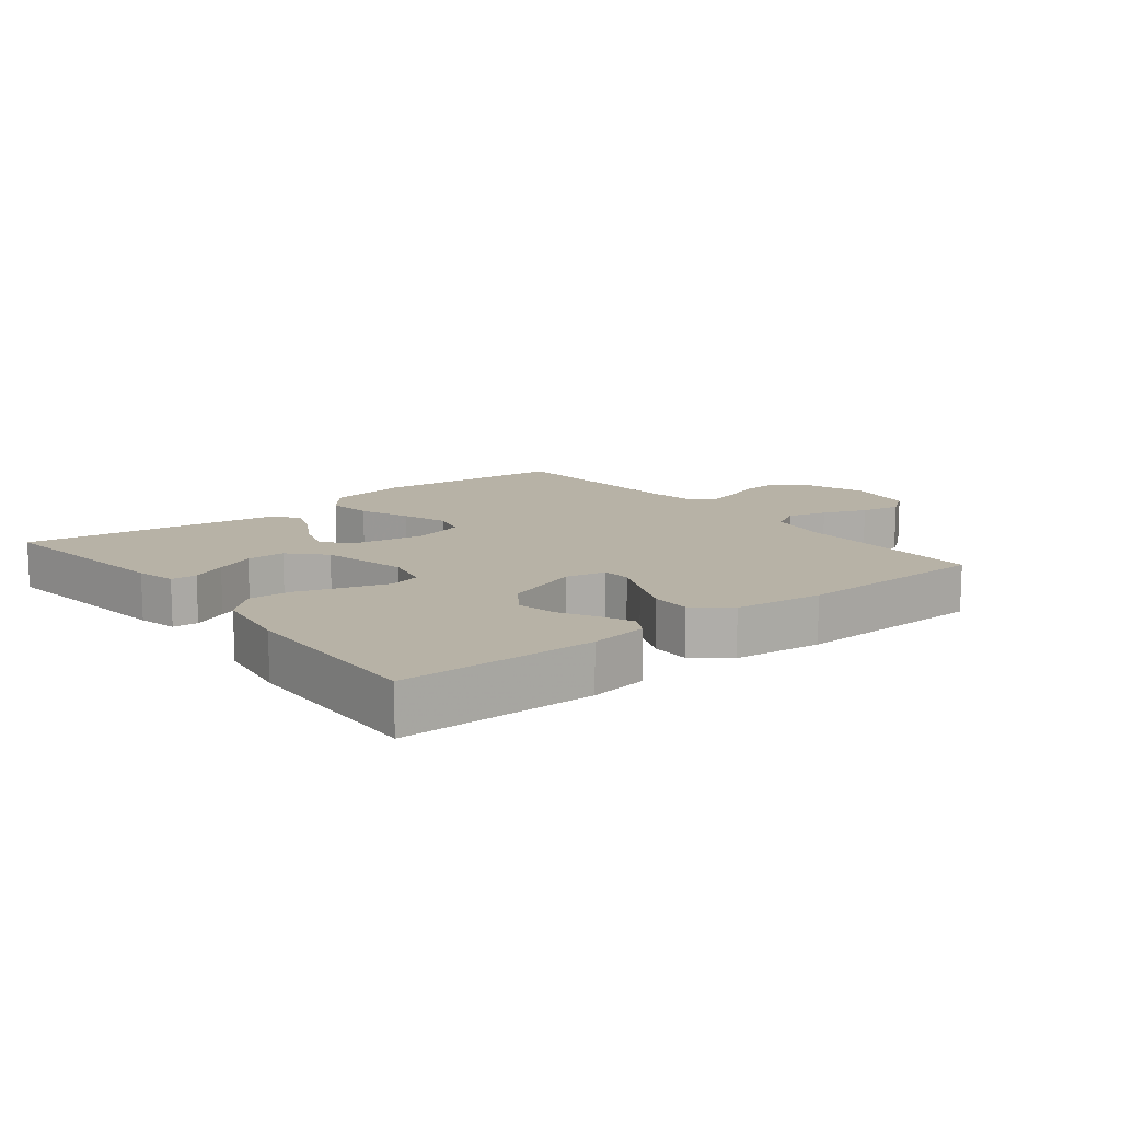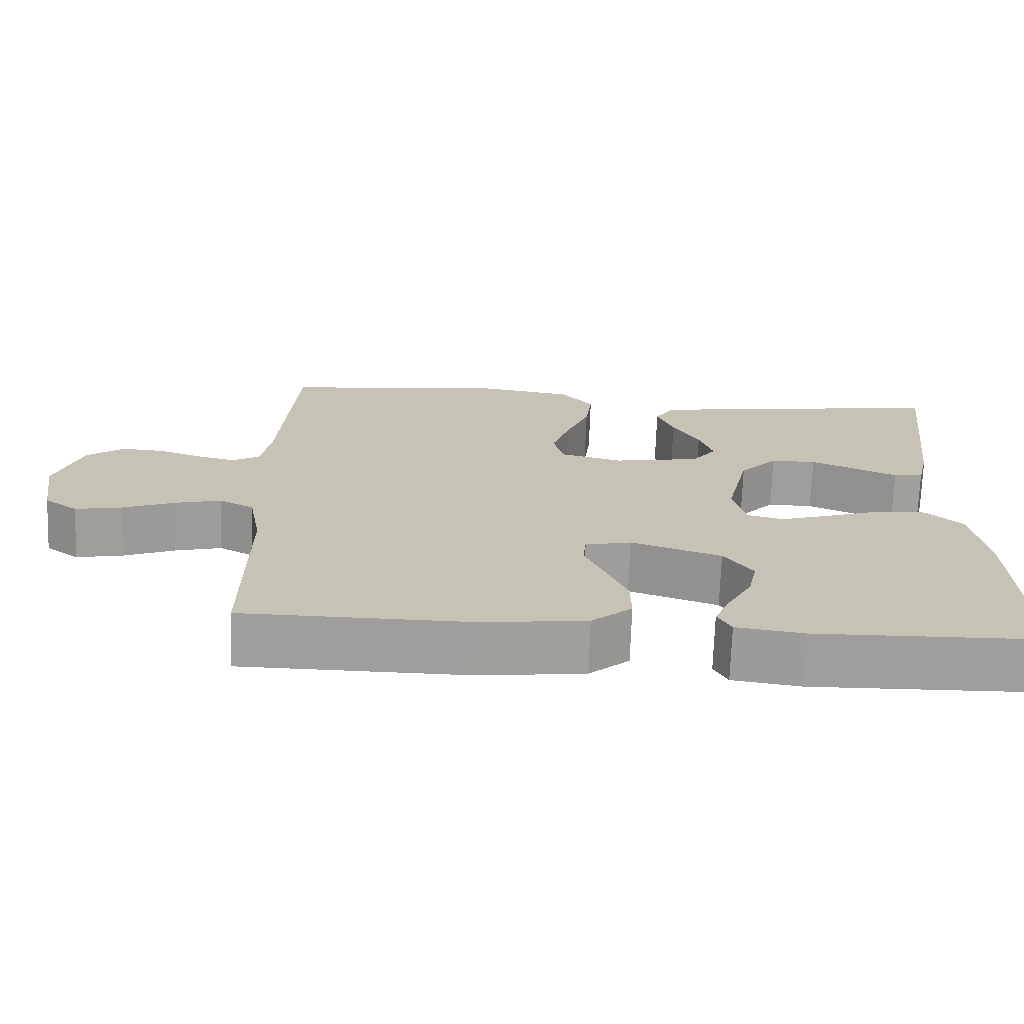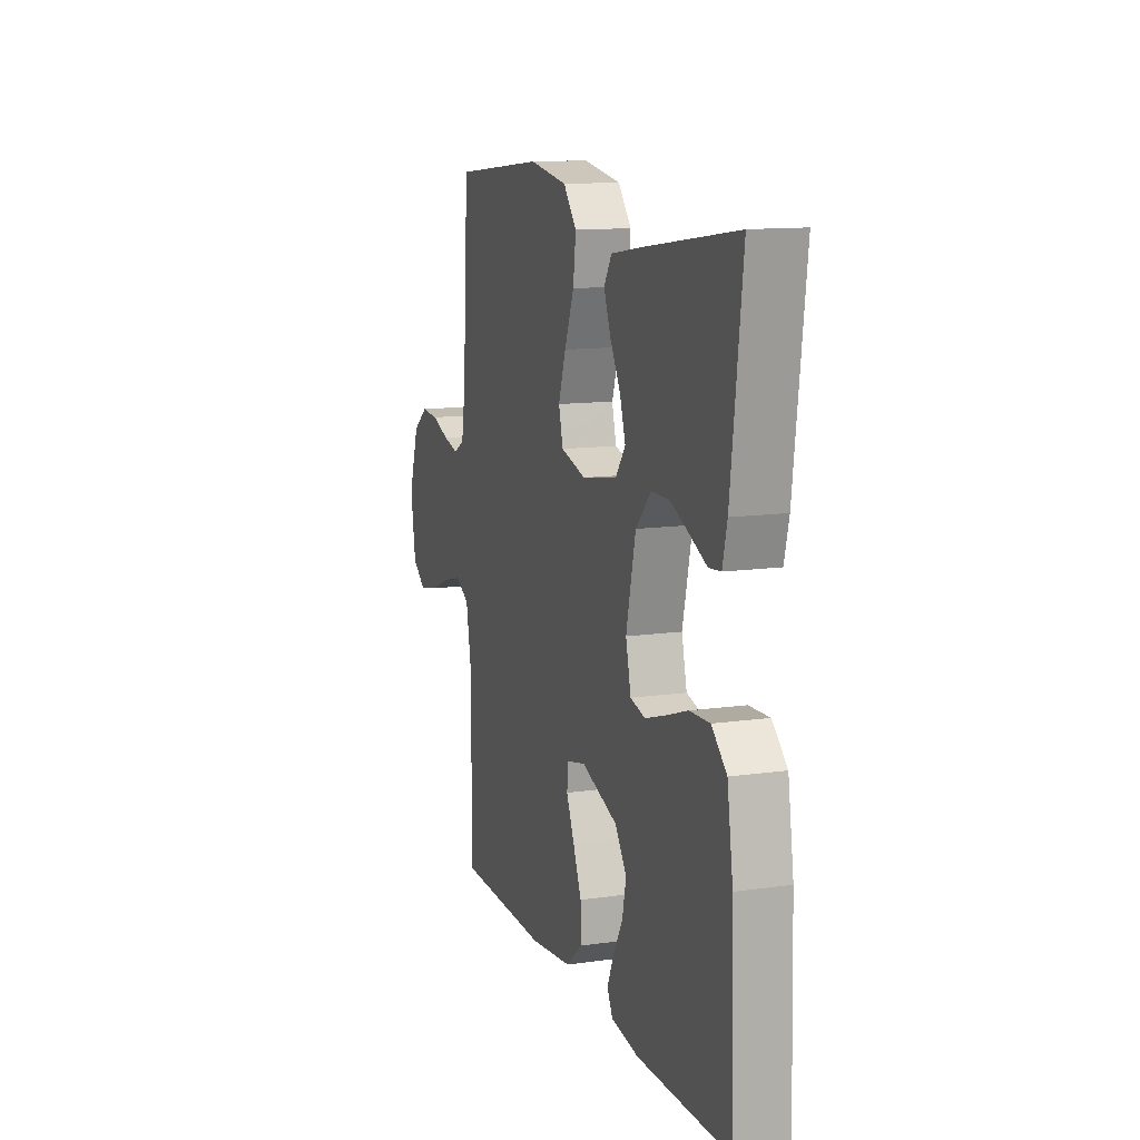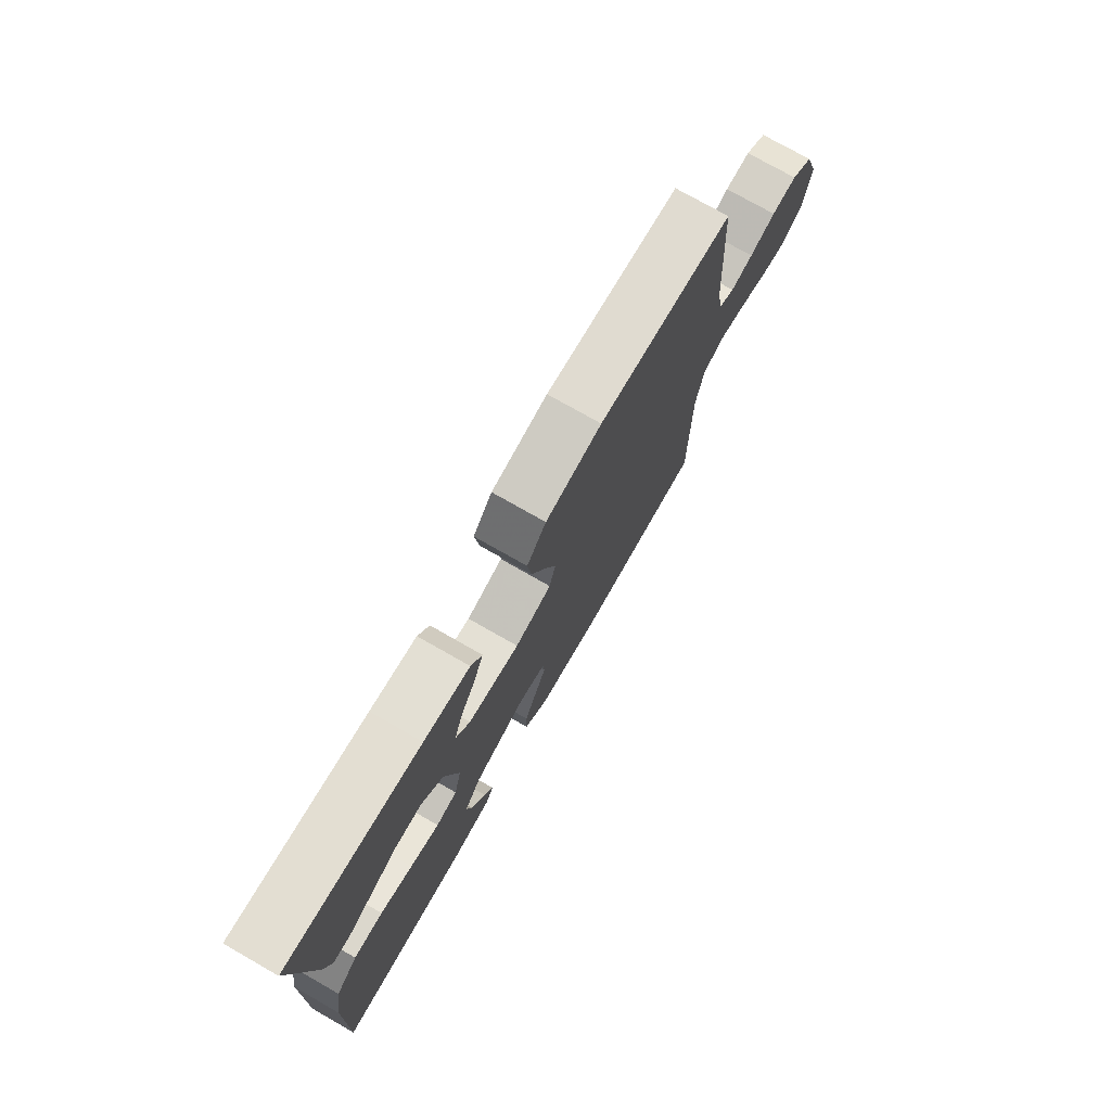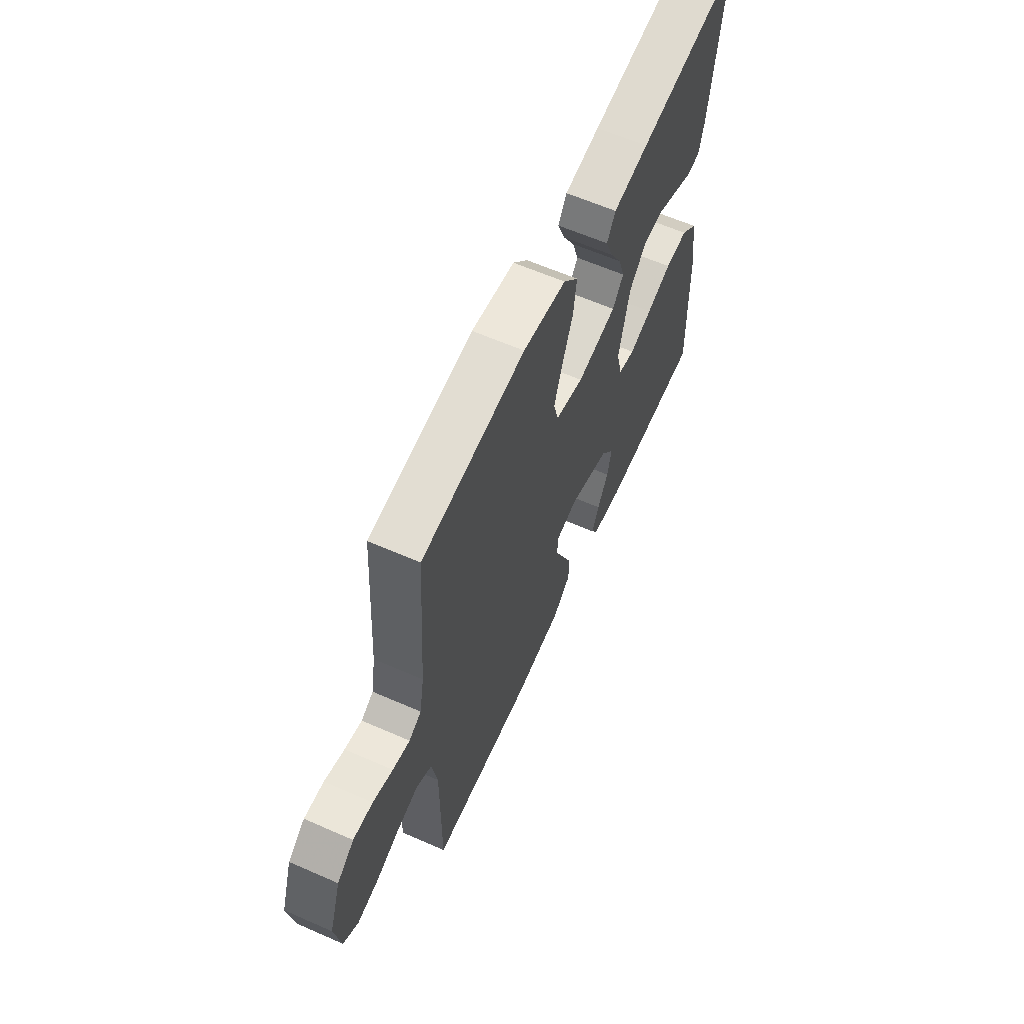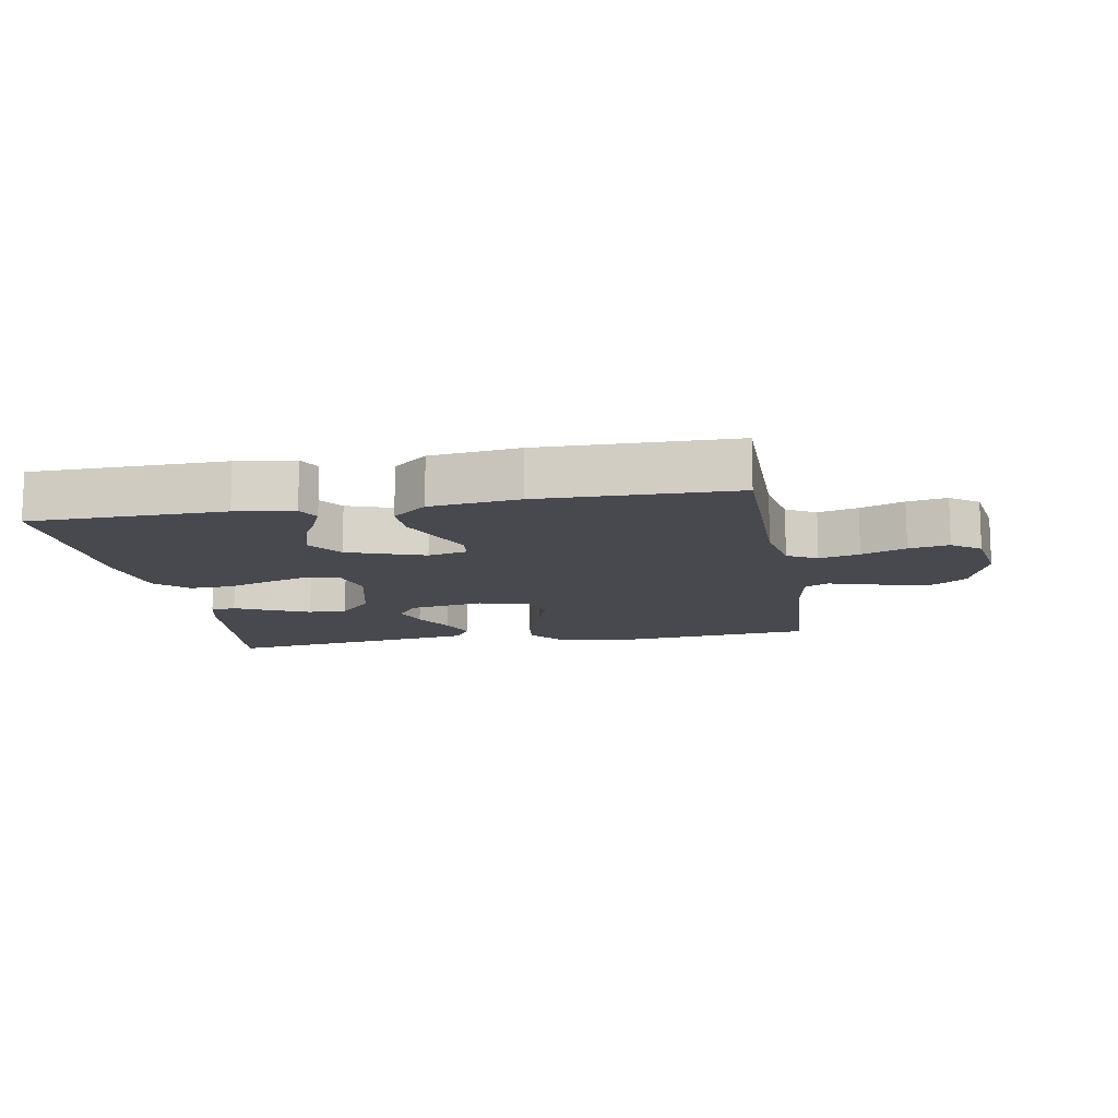
<metadata>
{"format":"obj","ext":"obj","renderer":"f3d","projection":"perspective","resolution":1024,"background":"white","views":[{"elev":12.5,"azim":141.4,"up":"+Y"},{"elev":-71.0,"azim":-2.0,"up":"+Z"},{"elev":12.4,"azim":71.5,"up":"+Z"},{"elev":75.6,"azim":119.7,"up":"+Z"},{"elev":62.0,"azim":-66.0,"up":"+Z"},{"elev":-12.6,"azim":-170.2,"up":"+Y"}]}
</metadata>
<code>
v -0.5 0.07 0.5
v -0.2 0.07 0.53
v -0.075 0.07 0.51
v -0.032 0.07 0.458
v -0.041 0.07 0.387
v -0.072 0.07 0.309
v -0.096 0.07 0.238
v -0.082 0.07 0.184
v 0 0.07 0.162
v 0.115 0.07 0.182
v 0.147 0.07 0.225
v 0.129 0.07 0.282
v 0.094 0.07 0.344
v 0.072 0.07 0.4
v 0.097 0.07 0.441
v 0.2 0.07 0.457
v 0.5 0.07 0.5
v 0.463 0.07 0.2
v 0.448 0.07 0.139
v 0.409 0.07 0.135
v 0.355 0.07 0.16
v 0.294 0.07 0.187
v 0.234 0.07 0.187
v 0.184 0.07 0.134
v 0.153 0.07 0
v 0.17 0.07 -0.07
v 0.218 0.07 -0.082
v 0.284 0.07 -0.061
v 0.357 0.07 -0.036
v 0.423 0.07 -0.033
v 0.472 0.07 -0.078
v 0.491 0.07 -0.2
v 0.5 0.07 -0.5
v 0.2 0.07 -0.506
v 0.11 0.07 -0.493
v 0.092 0.07 -0.459
v 0.113 0.07 -0.41
v 0.145 0.07 -0.352
v 0.157 0.07 -0.294
v 0.119 0.07 -0.24
v 0 0.07 -0.199
v -0.061 0.07 -0.213
v -0.065 0.07 -0.256
v -0.039 0.07 -0.315
v -0.011 0.07 -0.381
v -0.01 0.07 -0.442
v -0.063 0.07 -0.487
v -0.2 0.07 -0.504
v -0.5 0.07 -0.5
v -0.5 0.07 -0.2
v -0.517 0.07 -0.107
v -0.563 0.07 -0.082
v -0.625 0.07 -0.098
v -0.693 0.07 -0.125
v -0.755 0.07 -0.137
v -0.799 0.07 -0.105
v -0.816 0.07 0
v -0.782 0.07 0.102
v -0.733 0.07 0.139
v -0.676 0.07 0.135
v -0.618 0.07 0.114
v -0.568 0.07 0.102
v -0.532 0.07 0.122
v -0.519 0.07 0.2
v -0.5 0 0.5
v -0.2 0 0.53
v -0.075 0 0.51
v -0.032 0 0.458
v -0.041 0 0.387
v -0.072 0 0.309
v -0.096 0 0.238
v -0.082 0 0.184
v 0 0 0.162
v 0.115 0 0.182
v 0.147 0 0.225
v 0.129 0 0.282
v 0.094 0 0.344
v 0.072 0 0.4
v 0.097 0 0.441
v 0.2 0 0.457
v 0.5 0 0.5
v 0.463 0 0.2
v 0.448 0 0.139
v 0.409 0 0.135
v 0.355 0 0.16
v 0.294 0 0.187
v 0.234 0 0.187
v 0.184 0 0.134
v 0.153 0 0
v 0.17 0 -0.07
v 0.218 0 -0.082
v 0.284 0 -0.061
v 0.357 0 -0.036
v 0.423 0 -0.033
v 0.472 0 -0.078
v 0.491 0 -0.2
v 0.5 0 -0.5
v 0.2 0 -0.506
v 0.11 0 -0.493
v 0.092 0 -0.459
v 0.113 0 -0.41
v 0.145 0 -0.352
v 0.157 0 -0.294
v 0.119 0 -0.24
v 0 0 -0.199
v -0.061 0 -0.213
v -0.065 0 -0.256
v -0.039 0 -0.315
v -0.011 0 -0.381
v -0.01 0 -0.442
v -0.063 0 -0.487
v -0.2 0 -0.504
v -0.5 0 -0.5
v -0.5 0 -0.2
v -0.517 0 -0.107
v -0.563 0 -0.082
v -0.625 0 -0.098
v -0.693 0 -0.125
v -0.755 0 -0.137
v -0.799 0 -0.105
v -0.816 0 0
v -0.782 0 0.102
v -0.733 0 0.139
v -0.676 0 0.135
v -0.618 0 0.114
v -0.568 0 0.102
v -0.532 0 0.122
v -0.519 0 0.2
f 59 60 61
f 58 59 61
f 57 58 61
f 56 57 61
f 55 56 61
f 54 55 61
f 53 54 61
f 52 53 61 62
f 51 52 62 63
f 48 49 50
f 47 48 50
f 46 47 50
f 45 46 50
f 44 45 50
f 43 44 50
f 51 63 64
f 50 51 64
f 43 50 64
f 42 43 64
f 36 37 38
f 35 36 38
f 34 35 38
f 33 34 38
f 32 33 38
f 31 32 38
f 30 31 38
f 29 30 38
f 28 29 38 39
f 27 28 39 40
f 19 20 21
f 18 19 21
f 17 18 21
f 16 17 21
f 15 16 21
f 14 15 21
f 13 14 21
f 12 13 21
f 12 21 22
f 11 12 22 23
f 4 5 6
f 3 4 6
f 2 3 6
f 1 2 6
f 64 1 6
f 64 6 7
f 64 7 8
f 42 64 8
f 41 42 8
f 26 27 40 41
f 41 8 9
f 26 41 9
f 25 26 9
f 24 25 9 10
f 10 11 23 24
f 125 124 123
f 125 123 122
f 125 122 121
f 125 121 120
f 125 120 119
f 125 119 118
f 125 118 117
f 126 125 117 116
f 127 126 116 115
f 114 113 112
f 114 112 111
f 114 111 110
f 114 110 109
f 114 109 108
f 114 108 107
f 128 127 115
f 128 115 114
f 128 114 107
f 128 107 106
f 102 101 100
f 102 100 99
f 102 99 98
f 102 98 97
f 102 97 96
f 102 96 95
f 102 95 94
f 102 94 93
f 103 102 93 92
f 104 103 92 91
f 85 84 83
f 85 83 82
f 85 82 81
f 85 81 80
f 85 80 79
f 85 79 78
f 85 78 77
f 85 77 76
f 86 85 76
f 87 86 76 75
f 70 69 68
f 70 68 67
f 70 67 66
f 70 66 65
f 70 65 128
f 71 70 128
f 72 71 128
f 72 128 106
f 72 106 105
f 105 104 91 90
f 73 72 105
f 73 105 90
f 73 90 89
f 74 73 89 88
f 88 87 75 74
f 1 65 66 2
f 2 66 67 3
f 3 67 68 4
f 4 68 69 5
f 5 69 70 6
f 6 70 71 7
f 7 71 72 8
f 8 72 73 9
f 9 73 74 10
f 10 74 75 11
f 11 75 76 12
f 12 76 77 13
f 13 77 78 14
f 14 78 79 15
f 15 79 80 16
f 16 80 81 17
f 17 81 82 18
f 18 82 83 19
f 19 83 84 20
f 20 84 85 21
f 21 85 86 22
f 22 86 87 23
f 23 87 88 24
f 24 88 89 25
f 25 89 90 26
f 26 90 91 27
f 27 91 92 28
f 28 92 93 29
f 29 93 94 30
f 30 94 95 31
f 31 95 96 32
f 32 96 97 33
f 33 97 98 34
f 34 98 99 35
f 35 99 100 36
f 36 100 101 37
f 37 101 102 38
f 38 102 103 39
f 39 103 104 40
f 40 104 105 41
f 41 105 106 42
f 42 106 107 43
f 43 107 108 44
f 44 108 109 45
f 45 109 110 46
f 46 110 111 47
f 47 111 112 48
f 48 112 113 49
f 49 113 114 50
f 50 114 115 51
f 51 115 116 52
f 52 116 117 53
f 53 117 118 54
f 54 118 119 55
f 55 119 120 56
f 56 120 121 57
f 57 121 122 58
f 58 122 123 59
f 59 123 124 60
f 60 124 125 61
f 61 125 126 62
f 62 126 127 63
f 63 127 128 64
f 64 128 65 1

</code>
